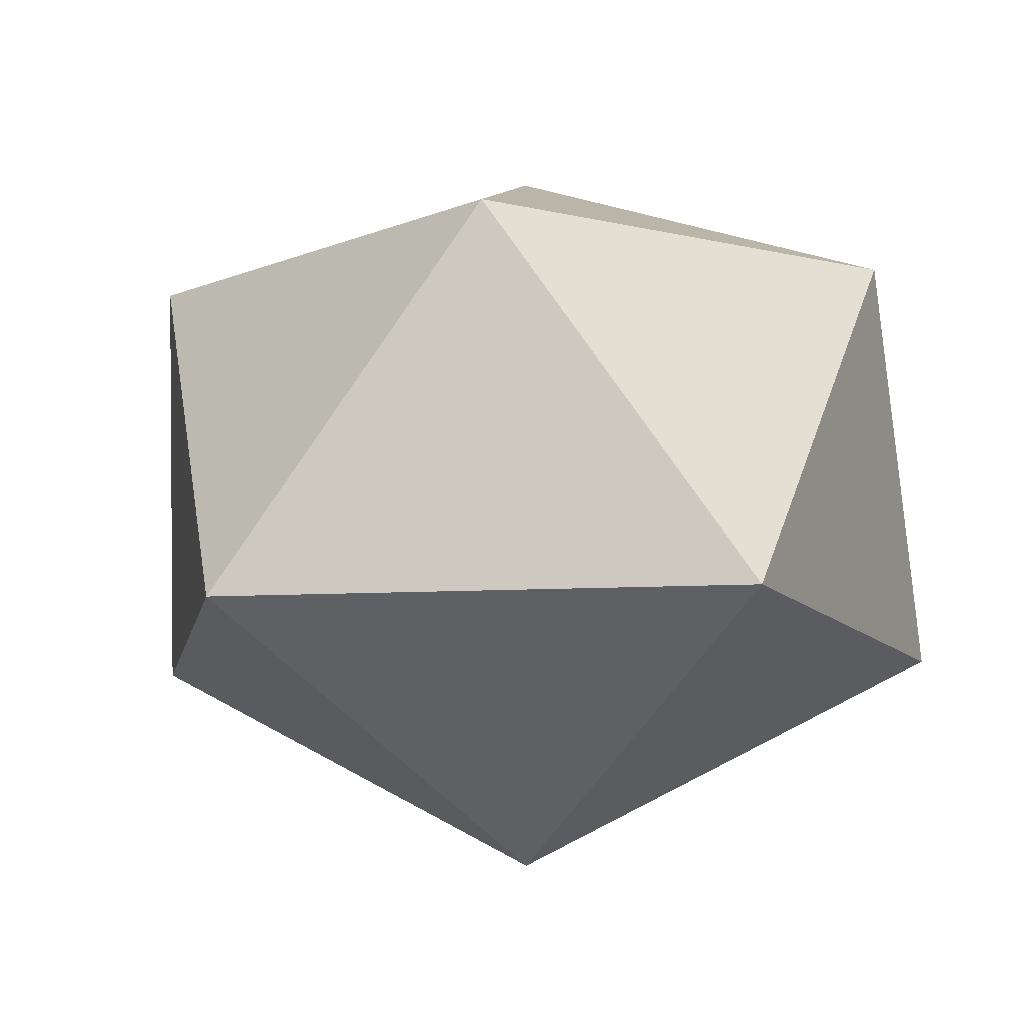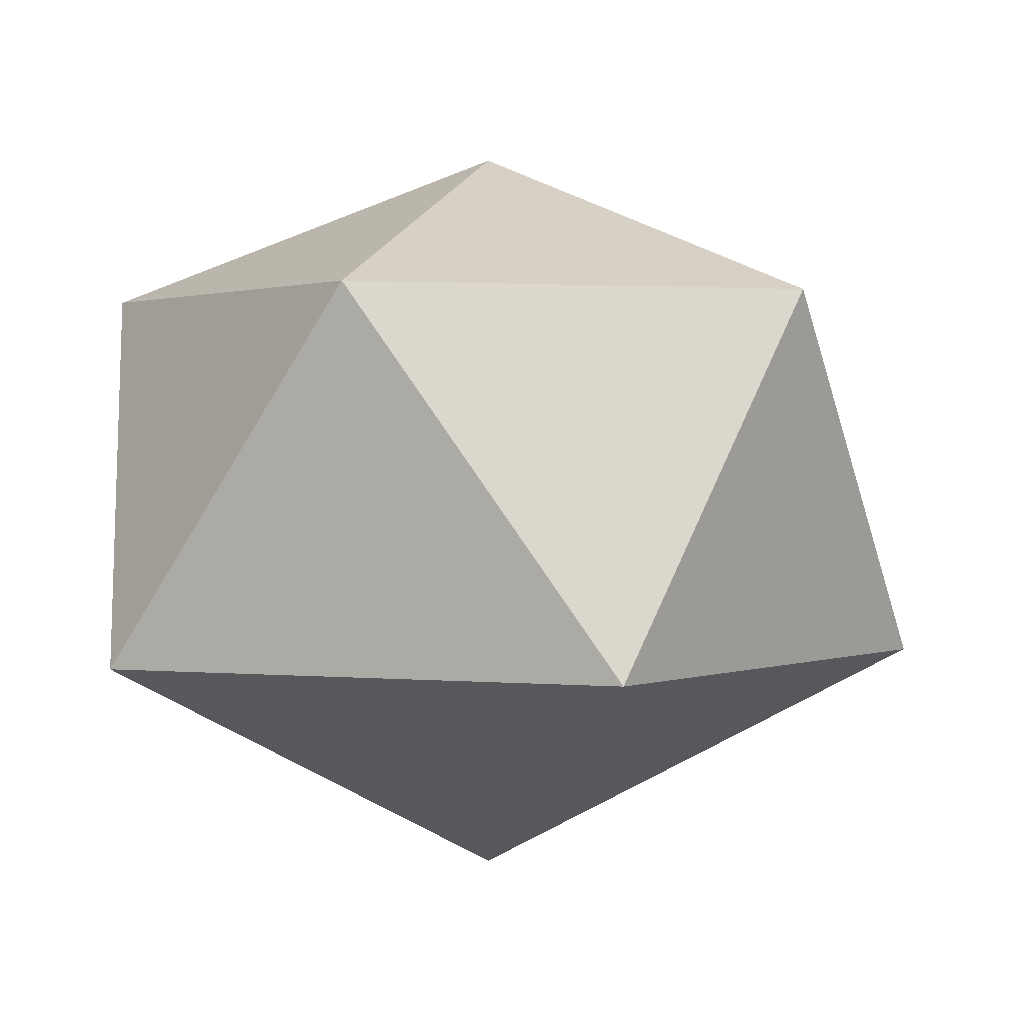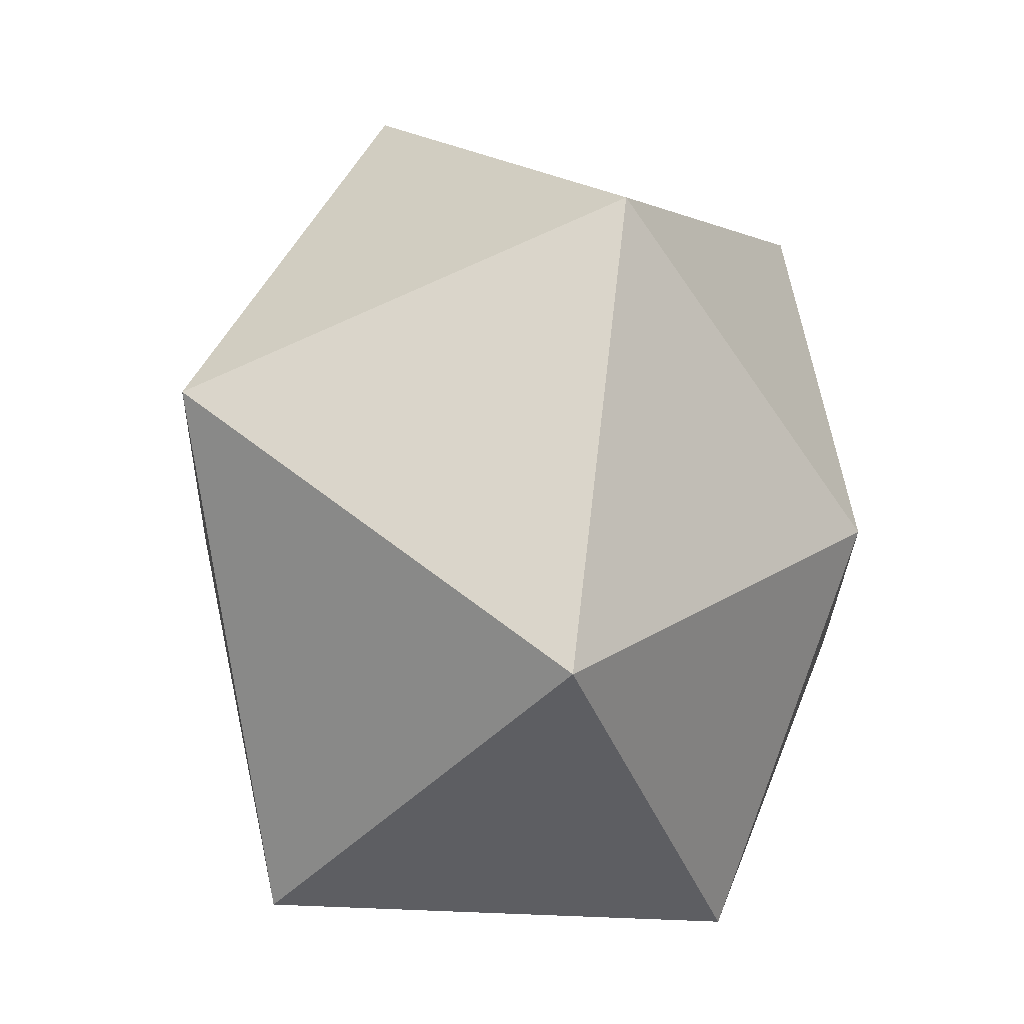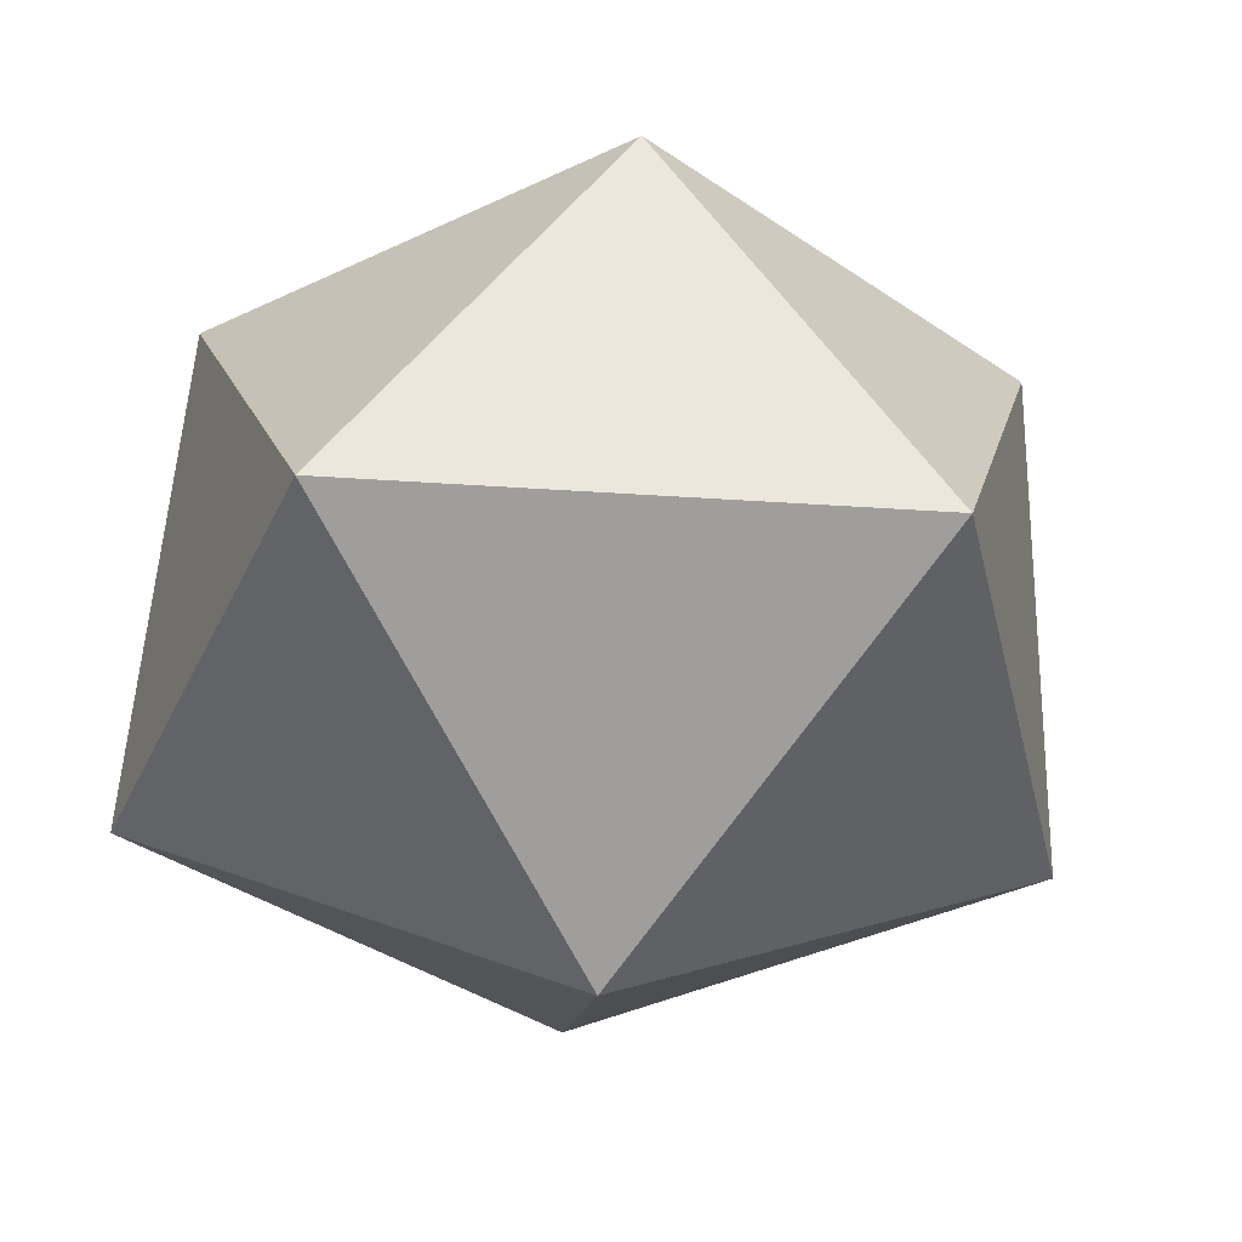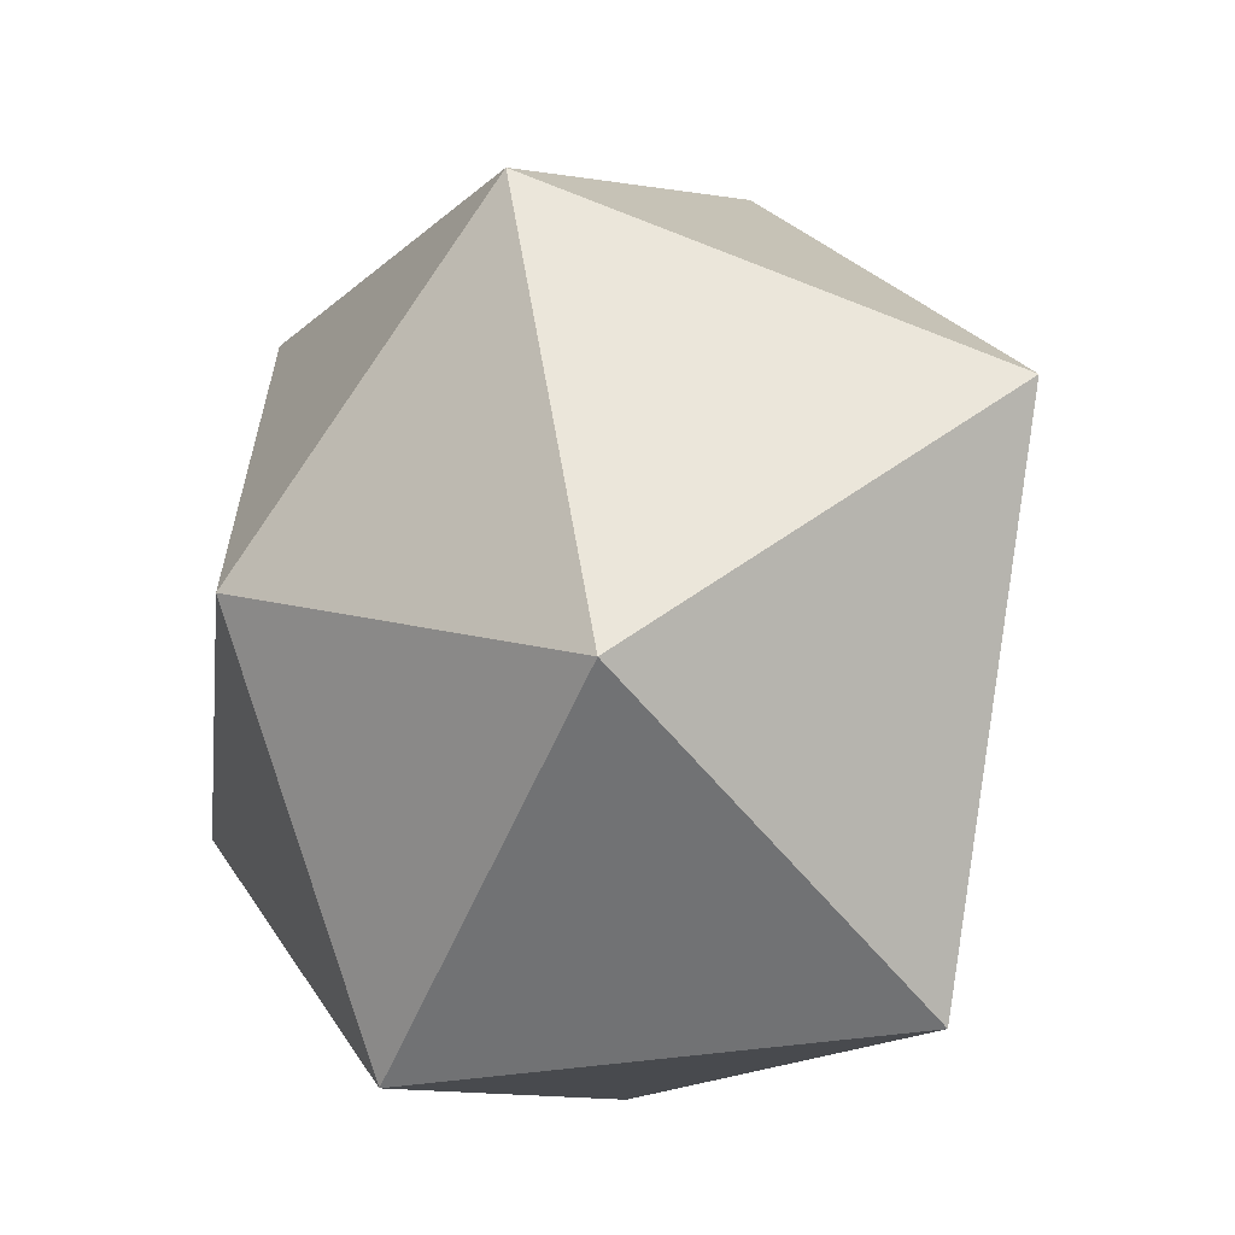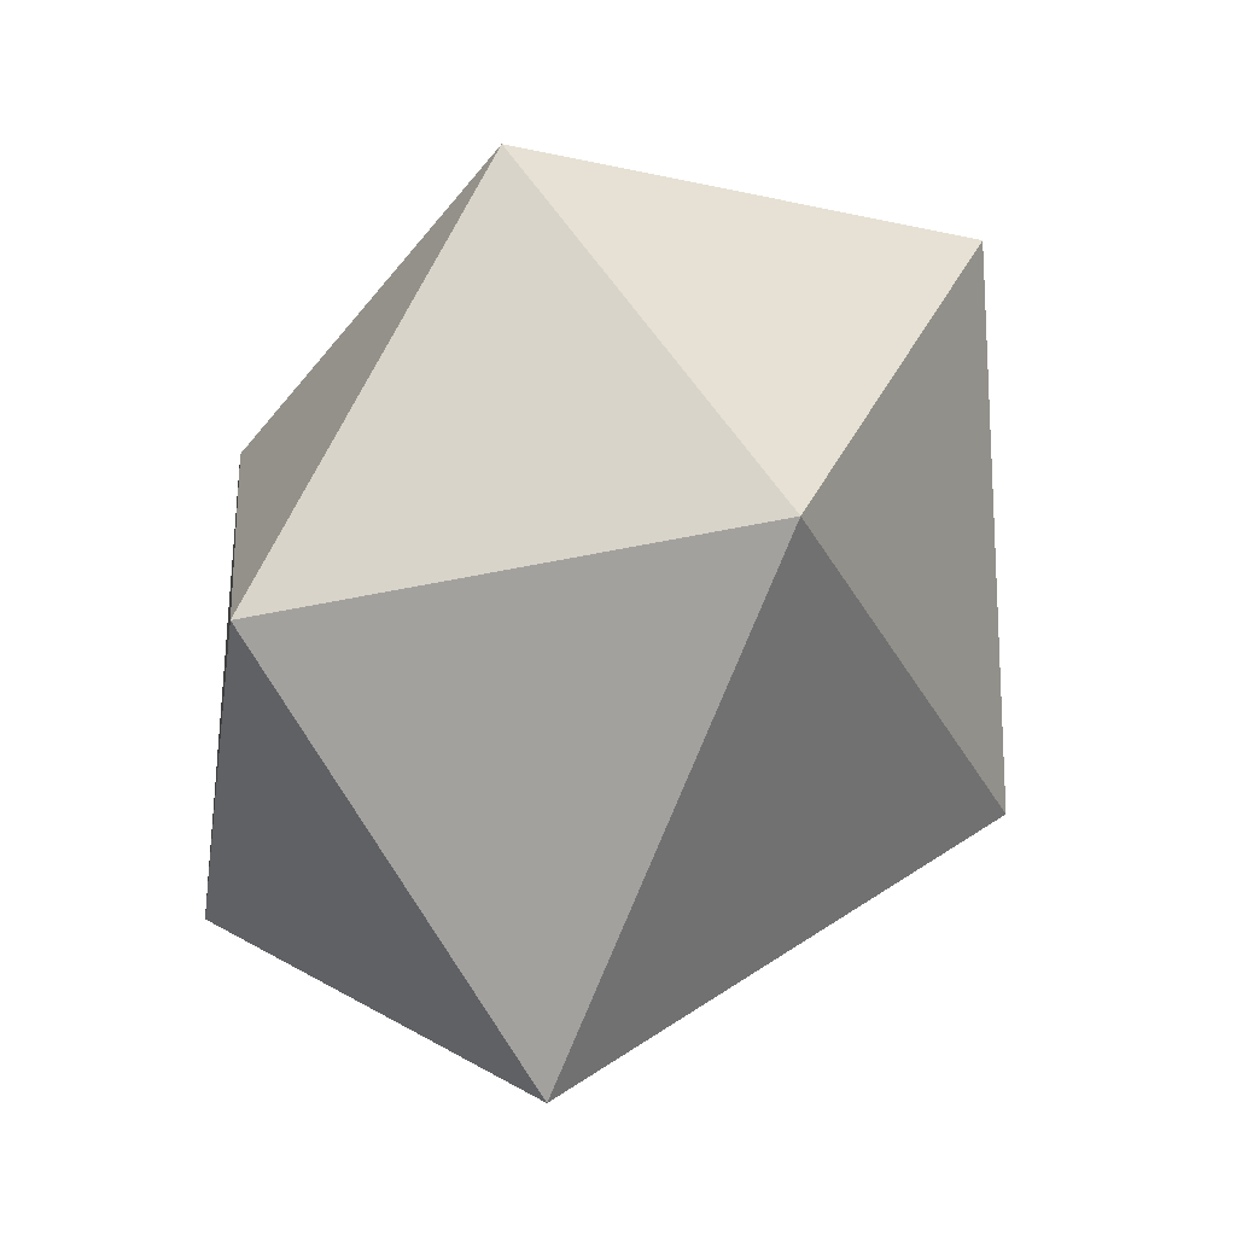
<metadata>
{"format":"obj","ext":"obj","renderer":"f3d","projection":"perspective","resolution":1024,"background":"white","views":[{"elev":-12.0,"azim":44.7,"up":"+Y"},{"elev":1.6,"azim":-86.9,"up":"+Y"},{"elev":-2.0,"azim":114.1,"up":"+Z"},{"elev":-38.4,"azim":-39.3,"up":"+Y"},{"elev":-13.9,"azim":-119.0,"up":"+Z"},{"elev":72.0,"azim":-63.7,"up":"+Z"}]}
</metadata>
<code>
g polySurface12
v -0.0007768 0.07494 -0.005031
v -0.00206 0.04484 -0.08365
v 0.07393 0.04484 -0.03167
v -0.0007768 0.07494 -0.005031
v -0.07498 0.04484 -0.02745
v -0.00206 0.04484 -0.08365
v -0.0007768 0.07494 -0.005031
v -0.04406 0.04484 0.05927
v -0.07498 0.04484 -0.02745
v -0.0007768 0.07494 -0.005031
v 0.04797 0.04484 0.05667
v -0.04406 0.04484 0.05927
v -0.0007768 0.07494 -0.005031
v 0.07393 0.04484 -0.03167
v 0.04797 0.04484 0.05667
v 0.07393 0.04484 -0.03167
v 0.04931 -0.02919 -0.07825
v 0.08434 -0.02919 0.01998
v -0.00206 0.04484 -0.08365
v -0.05494 -0.02919 -0.0753
v 0.04931 -0.02919 -0.07825
v -0.07498 0.04484 -0.02745
v -0.08434 -0.02919 0.02476
v -0.05494 -0.02919 -0.0753
v -0.04406 0.04484 0.05927
v 0.001737 -0.02919 0.08365
v -0.08434 -0.02919 0.02476
v 0.04797 0.04484 0.05667
v 0.08434 -0.02919 0.01998
v 0.001737 -0.02919 0.08365
v 0.04931 -0.02919 -0.07825
v 0.07393 0.04484 -0.03167
v -0.00206 0.04484 -0.08365
v -0.05494 -0.02919 -0.0753
v -0.00206 0.04484 -0.08365
v -0.07498 0.04484 -0.02745
v -0.08434 -0.02919 0.02476
v -0.07498 0.04484 -0.02745
v -0.04406 0.04484 0.05927
v 0.001737 -0.02919 0.08365
v -0.04406 0.04484 0.05927
v 0.04797 0.04484 0.05667
v 0.08434 -0.02919 0.01998
v 0.04797 0.04484 0.05667
v 0.07393 0.04484 -0.03167
v -0.0007768 -0.07494 -0.005031
v 0.04931 -0.02919 -0.07825
v -0.05494 -0.02919 -0.0753
v -0.0007768 -0.07494 -0.005031
v -0.05494 -0.02919 -0.0753
v -0.08434 -0.02919 0.02476
v -0.0007768 -0.07494 -0.005031
v -0.08434 -0.02919 0.02476
v 0.001737 -0.02919 0.08365
v -0.0007768 -0.07494 -0.005031
v 0.001737 -0.02919 0.08365
v 0.08434 -0.02919 0.01998
v -0.0007768 -0.07494 -0.005031
v 0.08434 -0.02919 0.01998
v 0.04931 -0.02919 -0.07825
g polySurface12_0
f 3 2 1
f 6 5 4
f 9 8 7
f 12 11 10
f 15 14 13
f 18 17 16
f 21 20 19
f 24 23 22
f 27 26 25
f 30 29 28
f 33 32 31
f 36 35 34
f 39 38 37
f 42 41 40
f 45 44 43
f 48 47 46
f 51 50 49
f 54 53 52
f 57 56 55
f 60 59 58

</code>
